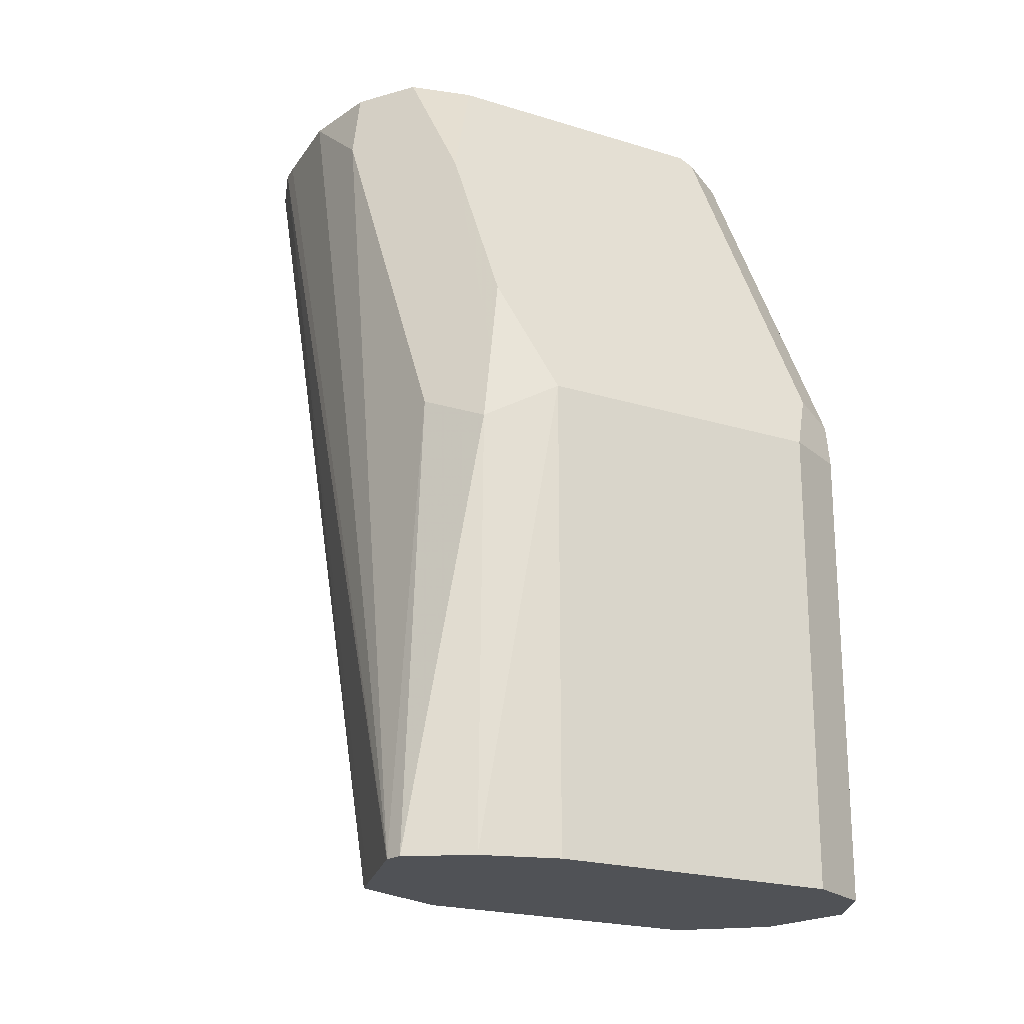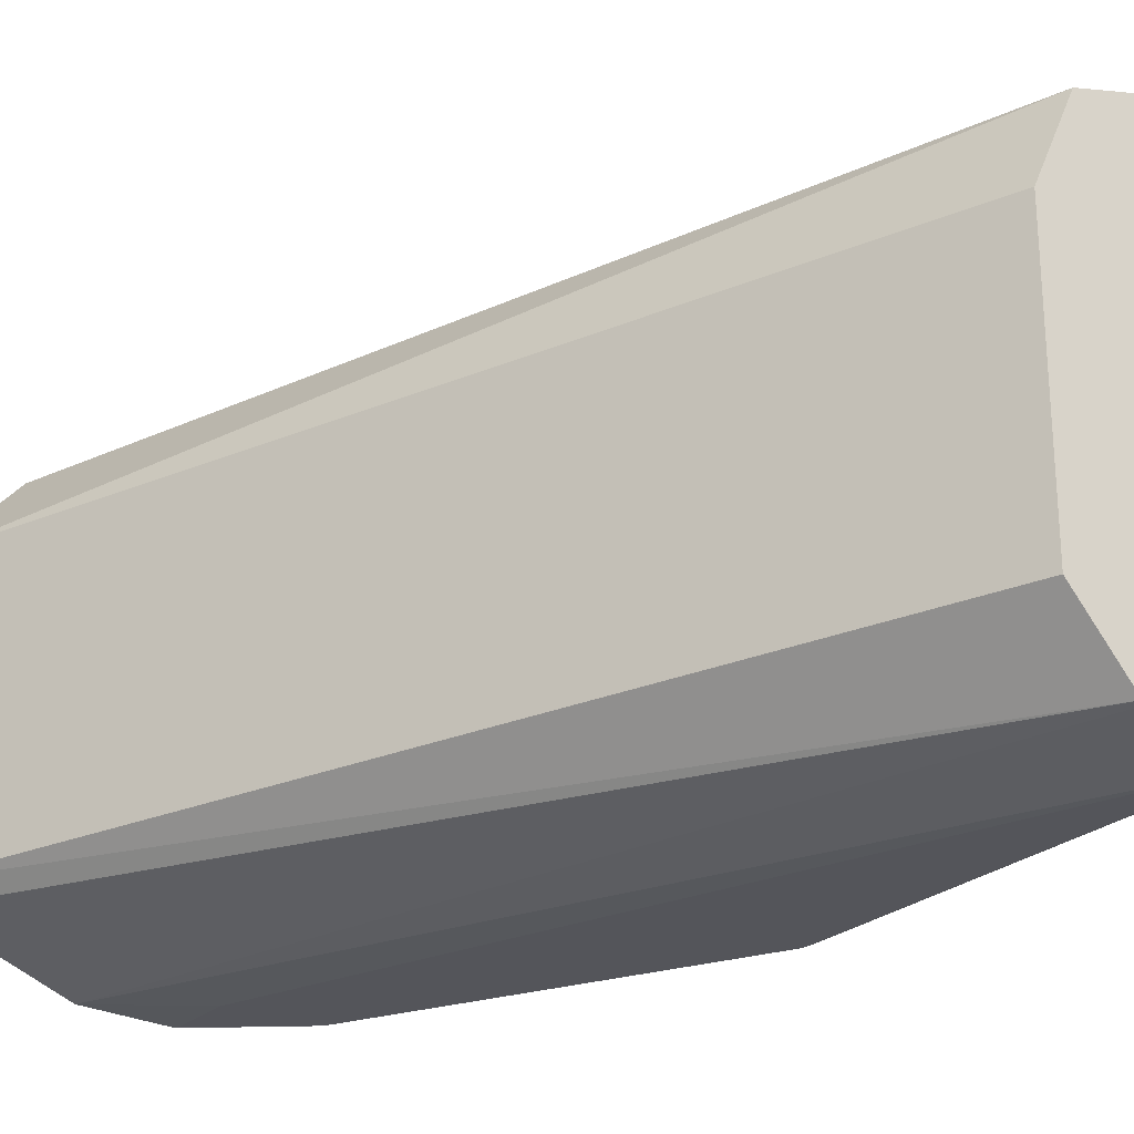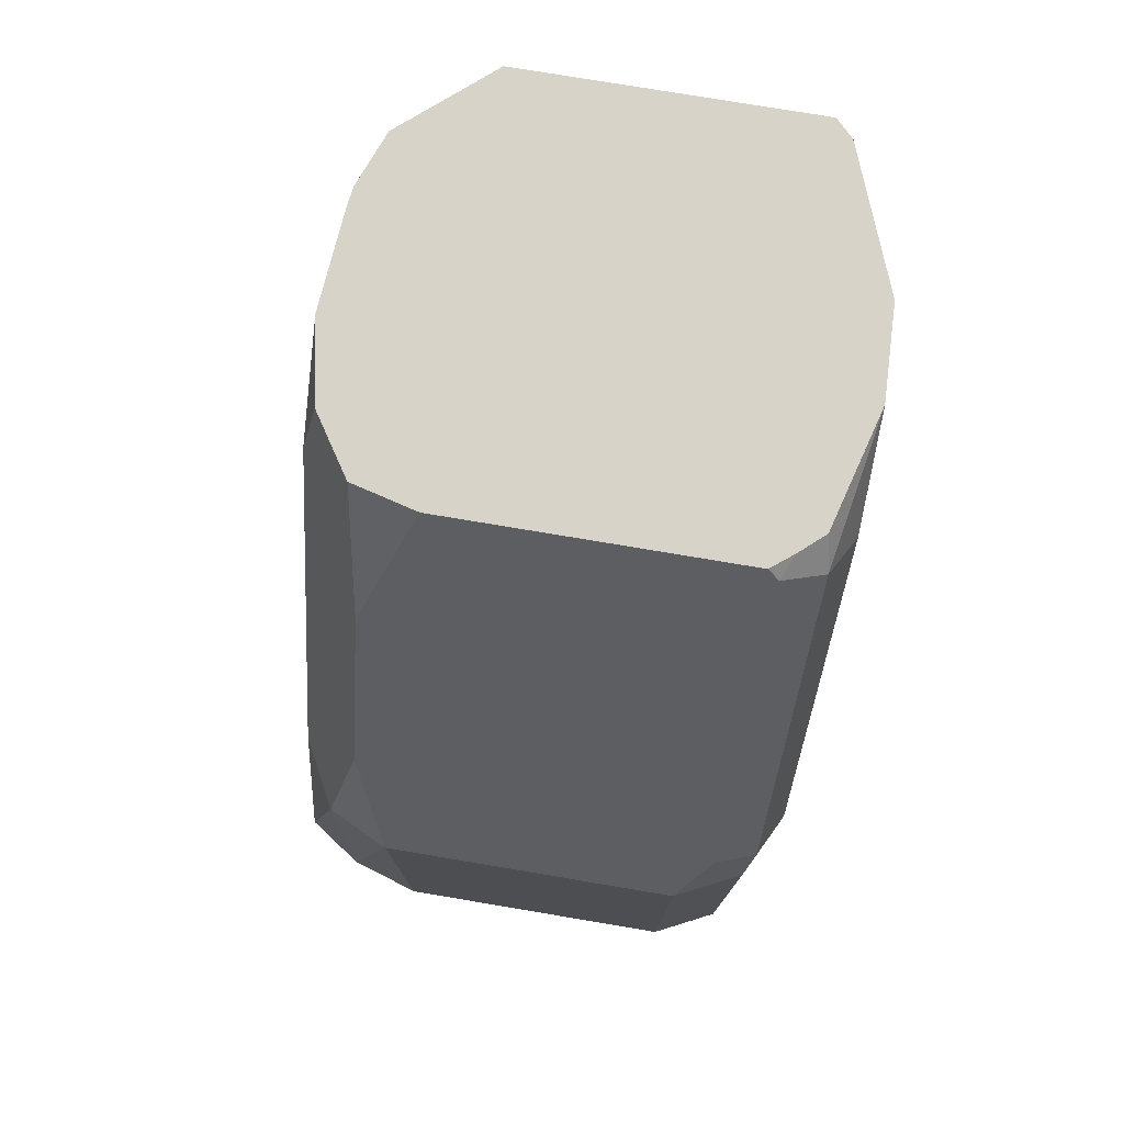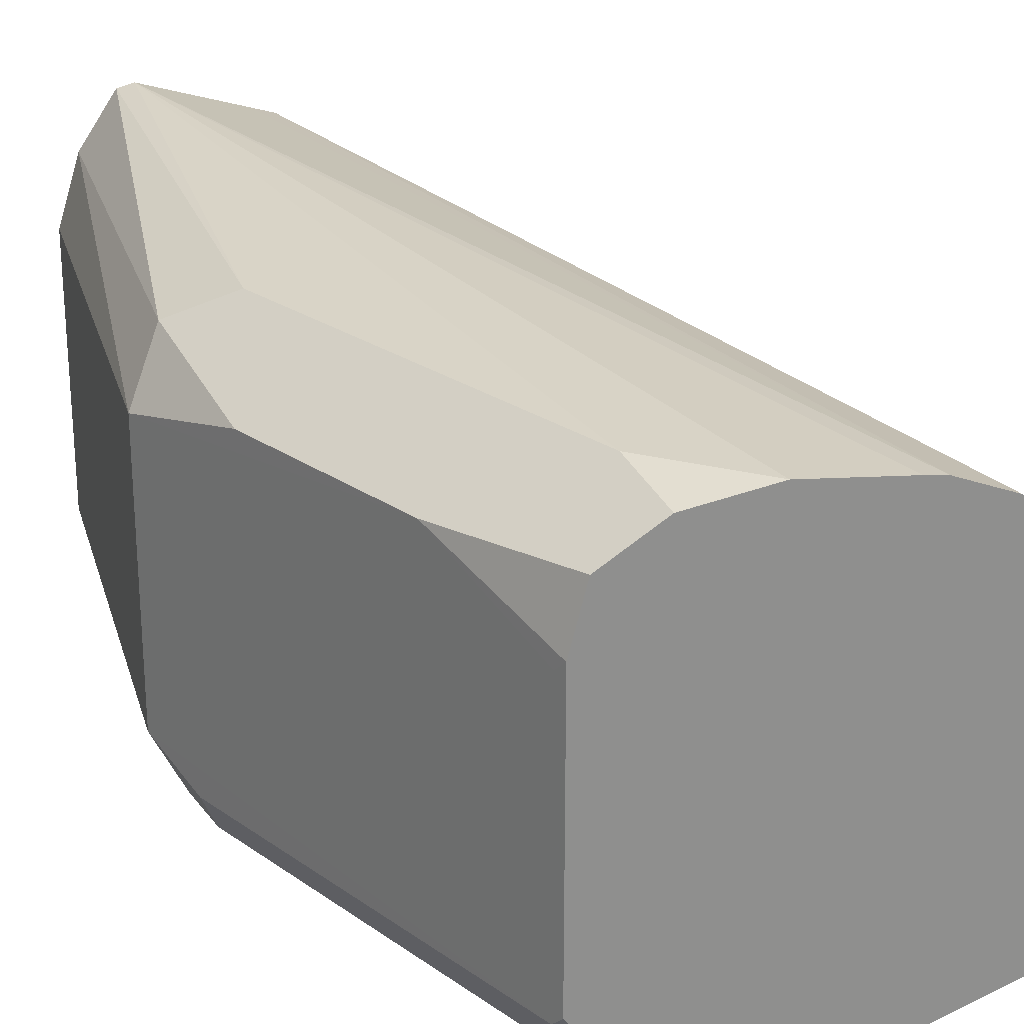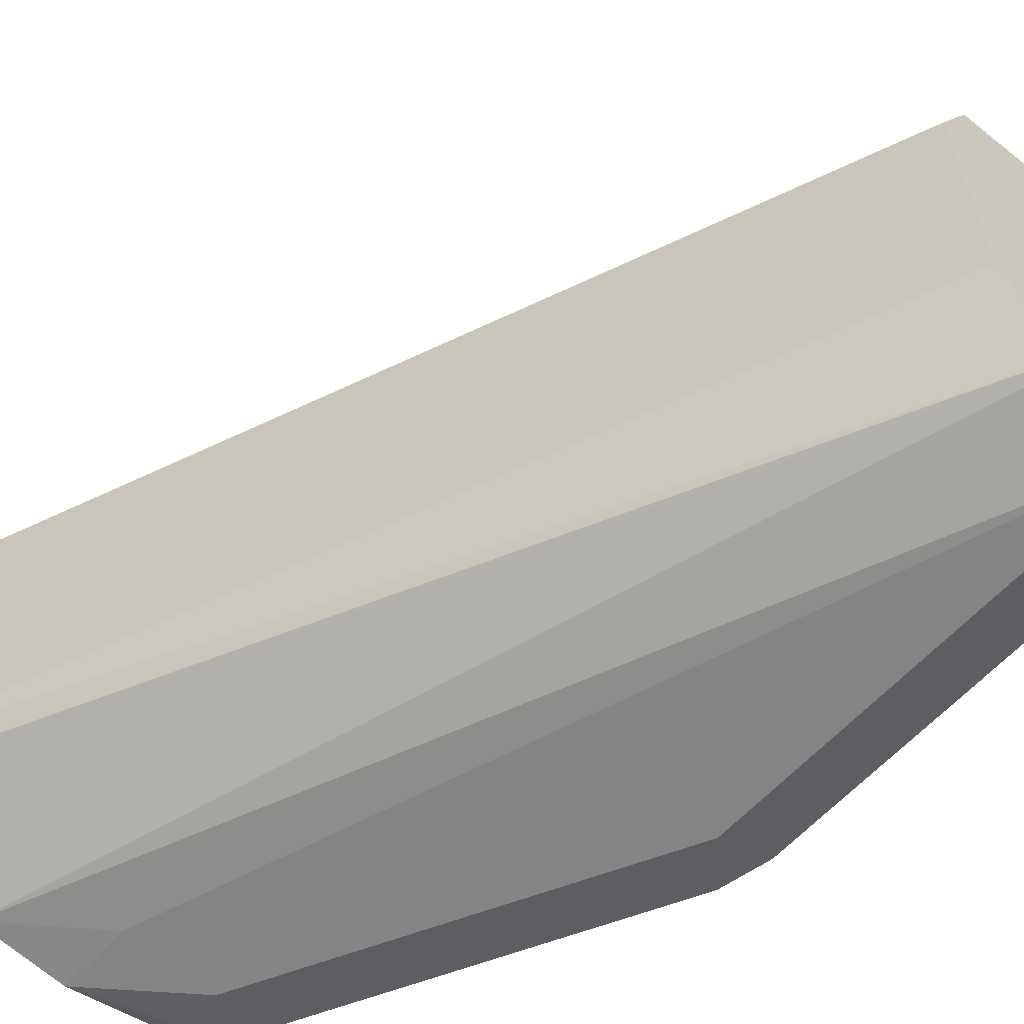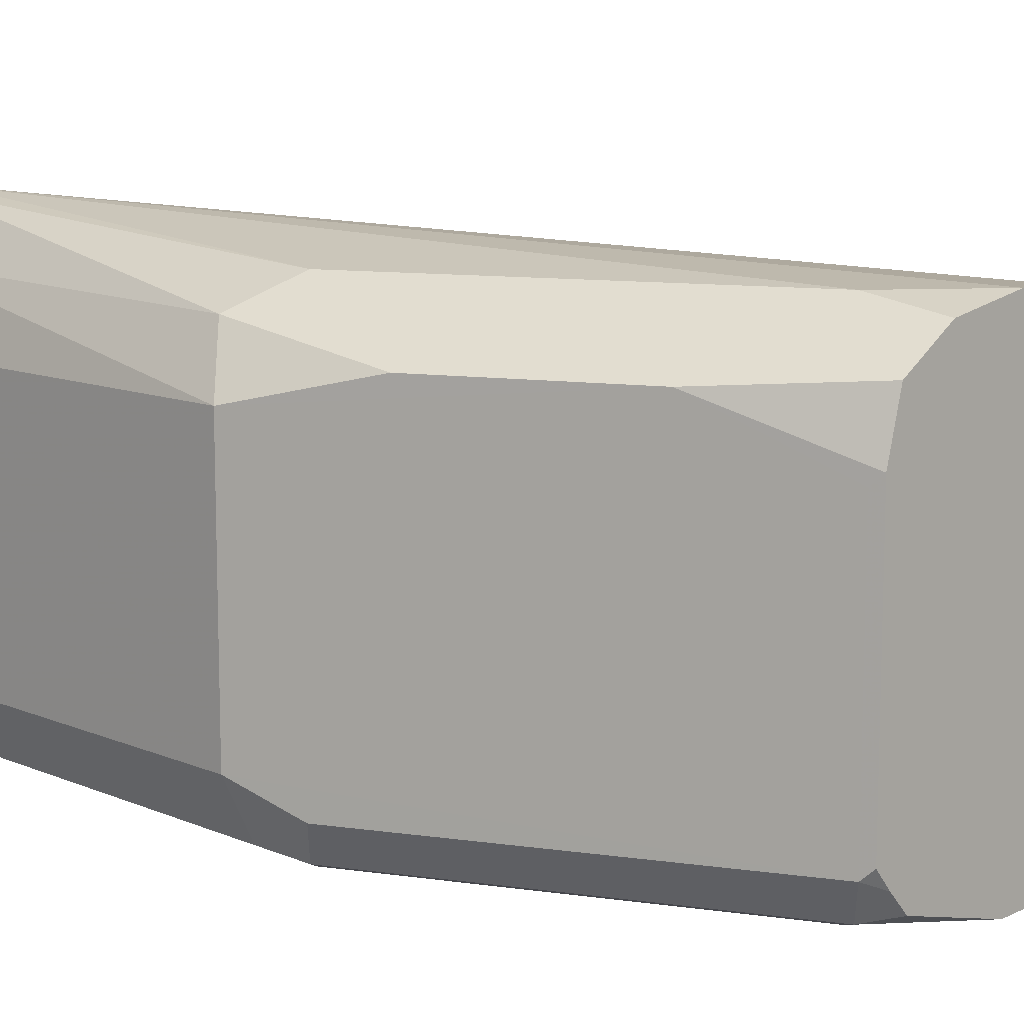
<metadata>
{"format":"obj","ext":"obj","renderer":"f3d","projection":"perspective","resolution":1024,"background":"white","views":[{"elev":-21.1,"azim":-119.1,"up":"+Z"},{"elev":-24.9,"azim":145.0,"up":"+Y"},{"elev":76.7,"azim":-80.5,"up":"+Z"},{"elev":24.7,"azim":-15.0,"up":"+Y"},{"elev":-61.3,"azim":137.7,"up":"+Y"},{"elev":11.0,"azim":-44.3,"up":"+Y"}]}
</metadata>
<code>
v -0.06043 -0.039 -0.05663
v -0.06043 0.01379 -0.05663
v -0.06351 -0.0421 -0.05663
v -0.1411 -0.04833 -0.2256
v -0.1297 -0.03519 -0.2256
v -0.07421 0.02955 -0.05663
v -0.1297 0.0176 -0.2256
v -0.1378 0.0352 -0.2256
v -0.08878 -0.05204 -0.05663
v -0.142 -0.04869 -0.2256
v -0.08421 0.03329 -0.05663
v -0.1418 0.03643 -0.2256
v -0.1056 -0.0528 -0.05663
v -0.1056 -0.0528 -0.07041
v -0.1584 -0.0528 -0.2256
v -0.08801 0.03377 -0.05663
v -0.1421 0.03652 -0.2256
v -0.1616 0.04239 -0.2256
v -0.127 -0.04715 -0.05663
v -0.132 -0.0484 -0.06161
v -0.1232 -0.0528 -0.07041
v -0.1584 -0.0528 -0.1408
v -0.1606 -0.05172 -0.2256
v -0.1056 0.0352 -0.05663
v -0.1648 0.04159 -0.2256
v -0.1584 0.0352 -0.1408
v -0.1232 0.0352 -0.07041
v -0.1308 -0.04286 -0.05663
v -0.1349 -0.04106 -0.05868
v -0.1672 -0.0484 -0.132
v -0.1701 -0.04693 -0.1408
v -0.1701 -0.04693 -0.2256
v -0.1204 0.03244 -0.05663
v -0.1669 0.03843 -0.2256
v -0.1701 0.02933 -0.1467
v -0.1555 0.03227 -0.1261
v -0.1467 0.02346 -0.08215
v -0.131 0.0254 -0.05663
v -0.1339 -0.039 -0.05663
v -0.176 -0.03519 -0.1408
v -0.1701 -0.04106 -0.1291
v -0.1349 0.01173 -0.05868
v -0.176 -0.03519 -0.2256
v -0.1718 0.03103 -0.2256
v -0.176 0.0176 -0.1408
v -0.1672 0.0264 -0.132
v -0.1339 0.01379 -0.05663
v -0.1643 0.02346 -0.1173
v -0.176 0.0176 -0.2256
f 27 36 35
f 22 31 23
f 23 31 32
f 24 27 33
f 26 35 36
f 25 35 26
f 27 35 37
f 26 36 27
f 25 34 35
f 22 30 31
f 18 26 27
f 20 30 21
f 20 29 30
f 19 29 20
f 19 28 29
f 18 27 24
f 18 25 26
f 16 18 24
f 27 37 38
f 15 22 23
f 21 30 22
f 27 38 33
f 37 47 38
f 29 40 41
f 13 15 14
f 40 49 43
f 40 45 49
f 37 45 42
f 37 48 45
f 37 46 48
f 37 42 47
f 35 44 45
f 35 46 37
f 28 39 29
f 35 45 46
f 31 43 32
f 31 40 43
f 30 40 31
f 30 41 40
f 29 45 40
f 29 42 45
f 29 47 42
f 29 39 47
f 29 41 30
f 34 44 35
f 13 22 15
f 1 39 28
f 13 20 21
f 3 9 10
f 2 8 6
f 2 7 8
f 1 7 2
f 1 5 7
f 1 4 5
f 1 3 4
f 1 9 3
f 1 13 9
f 3 10 4
f 1 19 13
f 1 47 39
f 1 38 47
f 1 33 38
f 1 24 33
f 1 16 24
f 1 11 16
f 1 6 11
f 1 2 6
f 44 49 45
f 1 28 19
f 13 21 22
f 4 10 15
f 4 23 32
f 13 19 20
f 11 18 16
f 11 17 18
f 11 12 17
f 9 15 10
f 9 14 15
f 9 13 14
f 8 12 11
f 6 8 11
f 4 15 23
f 4 7 5
f 4 12 8
f 4 17 12
f 4 18 17
f 4 25 18
f 4 34 25
f 4 44 34
f 4 49 44
f 4 43 49
f 4 32 43
f 4 8 7
f 45 48 46

</code>
